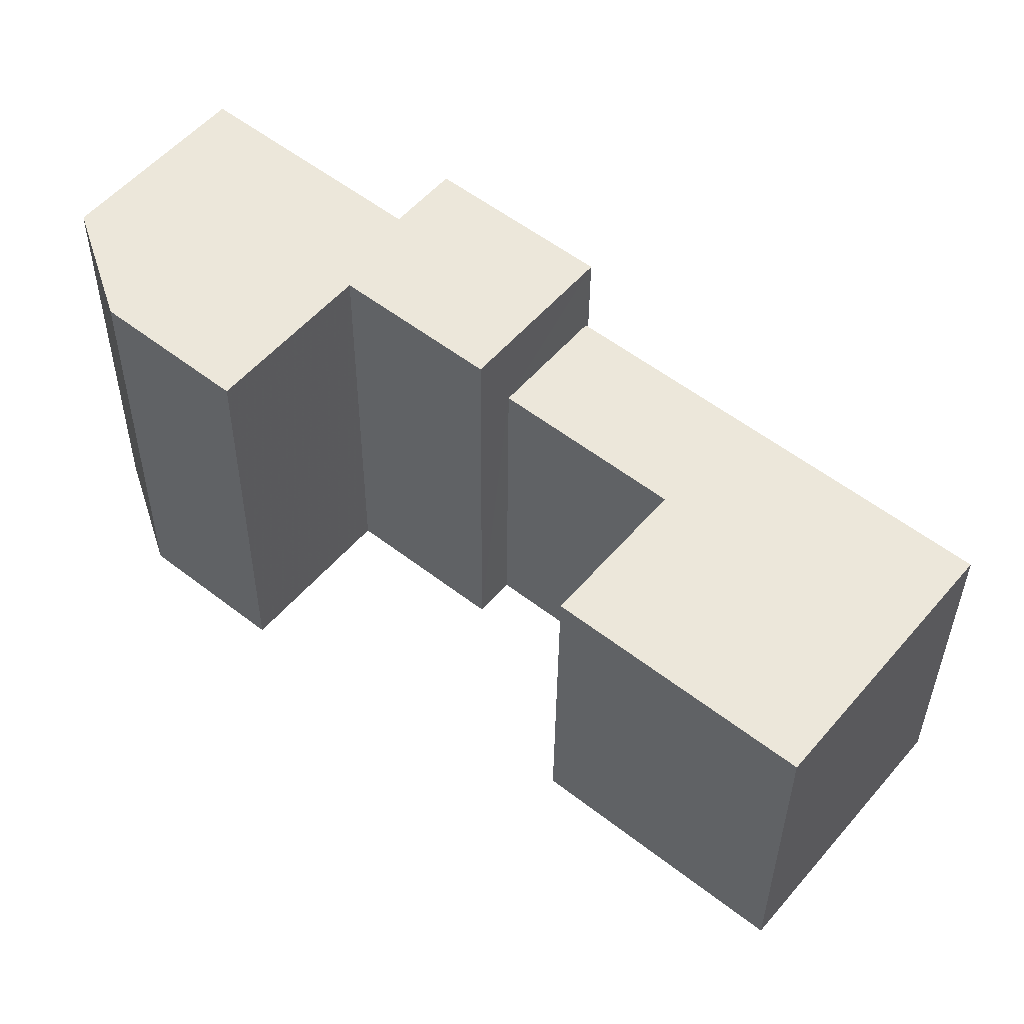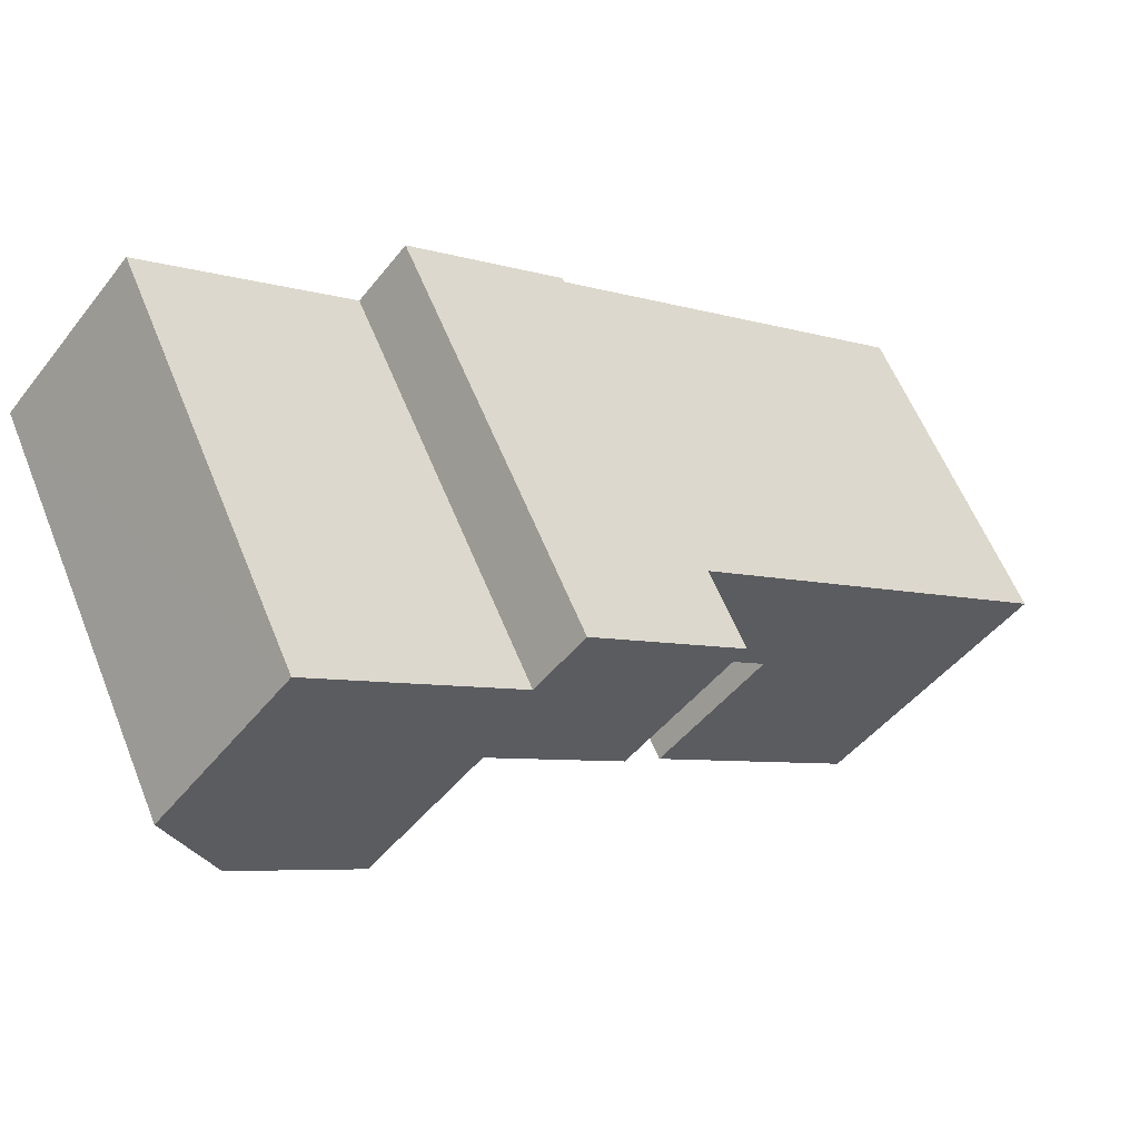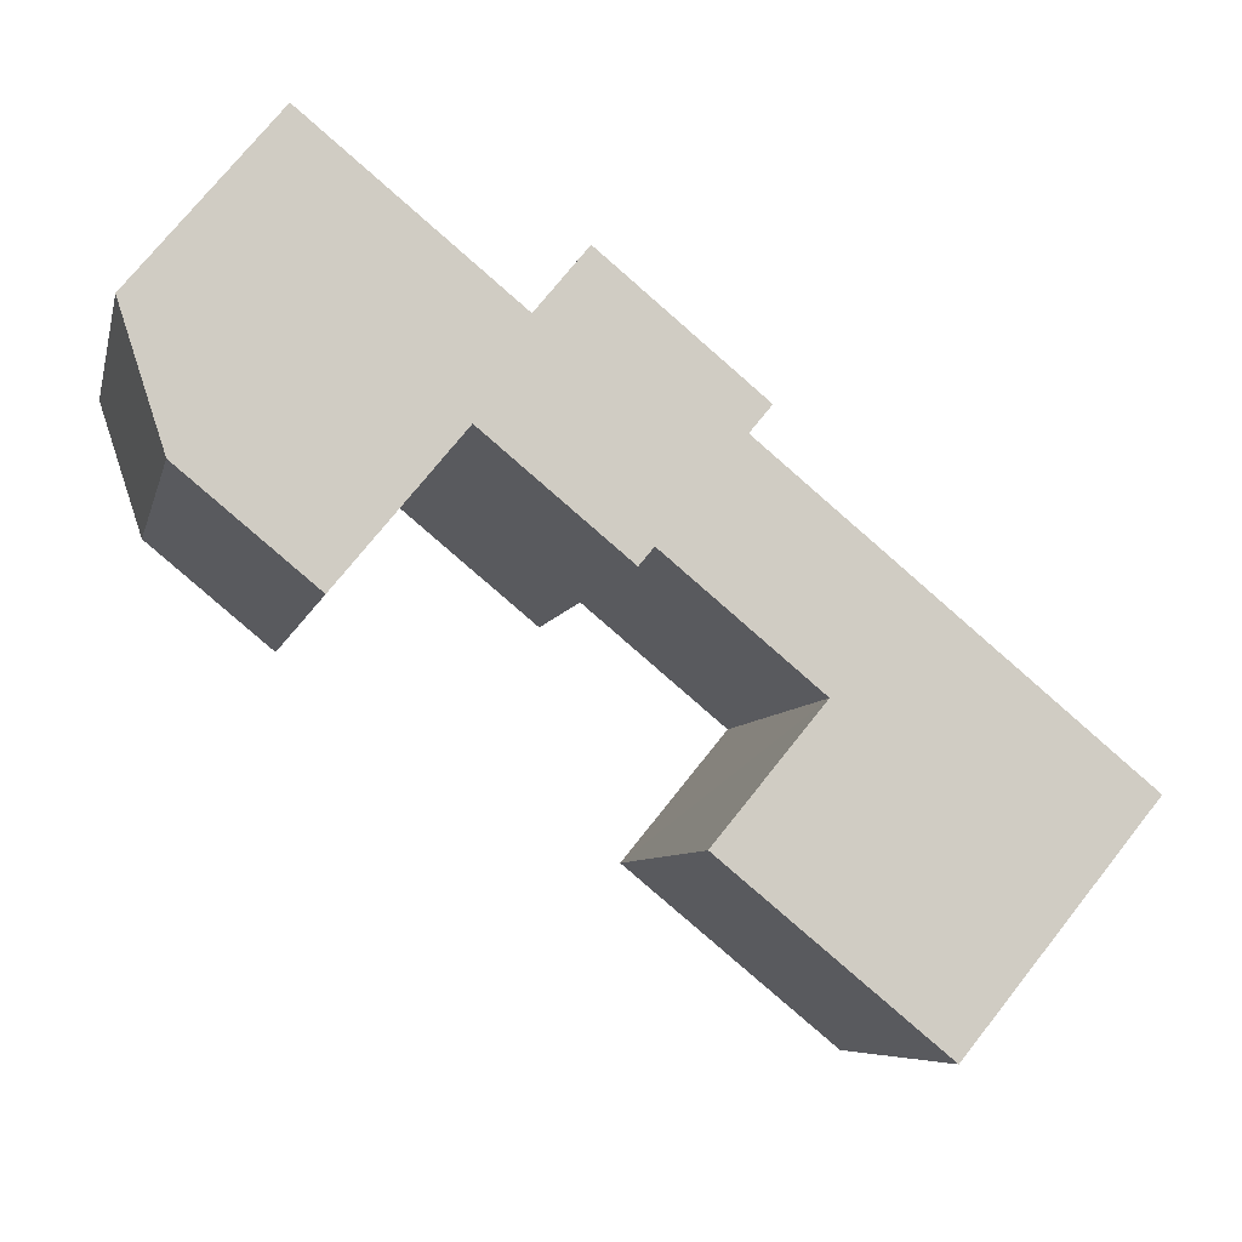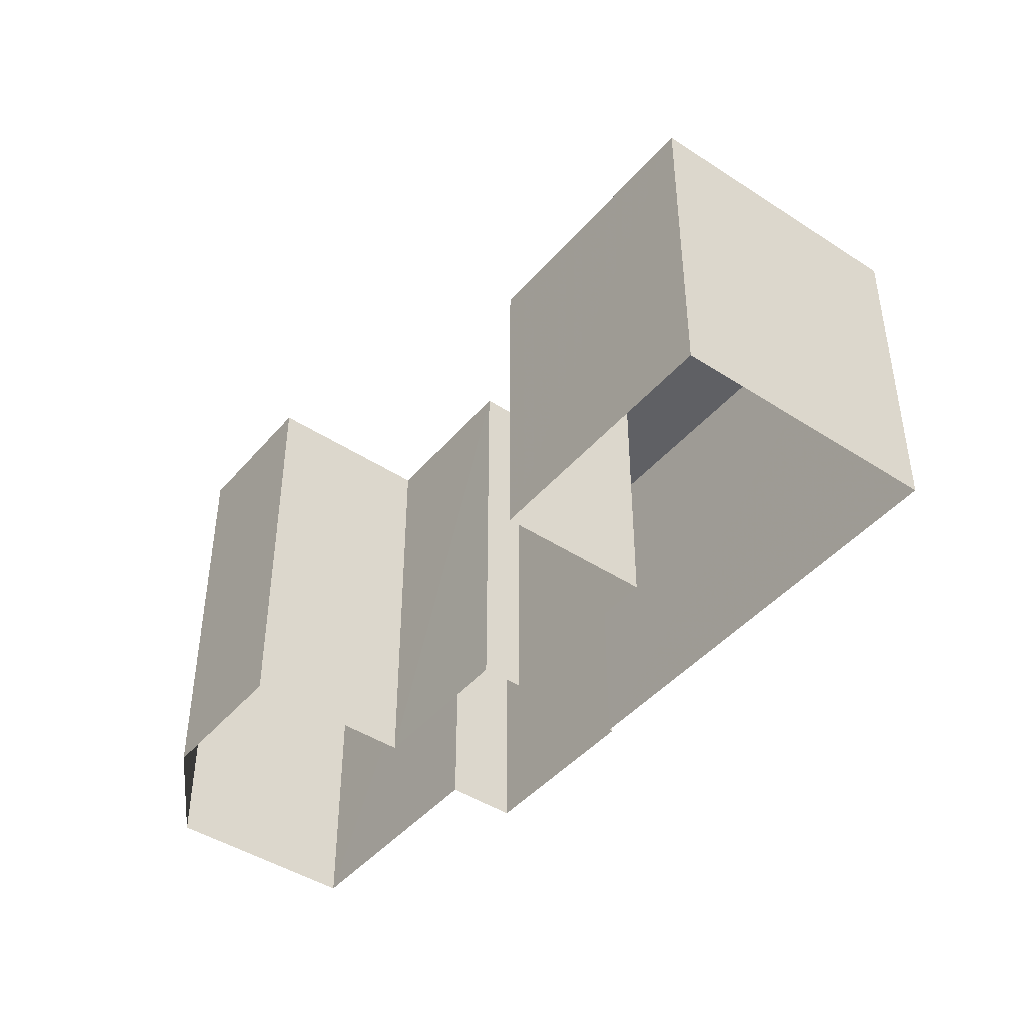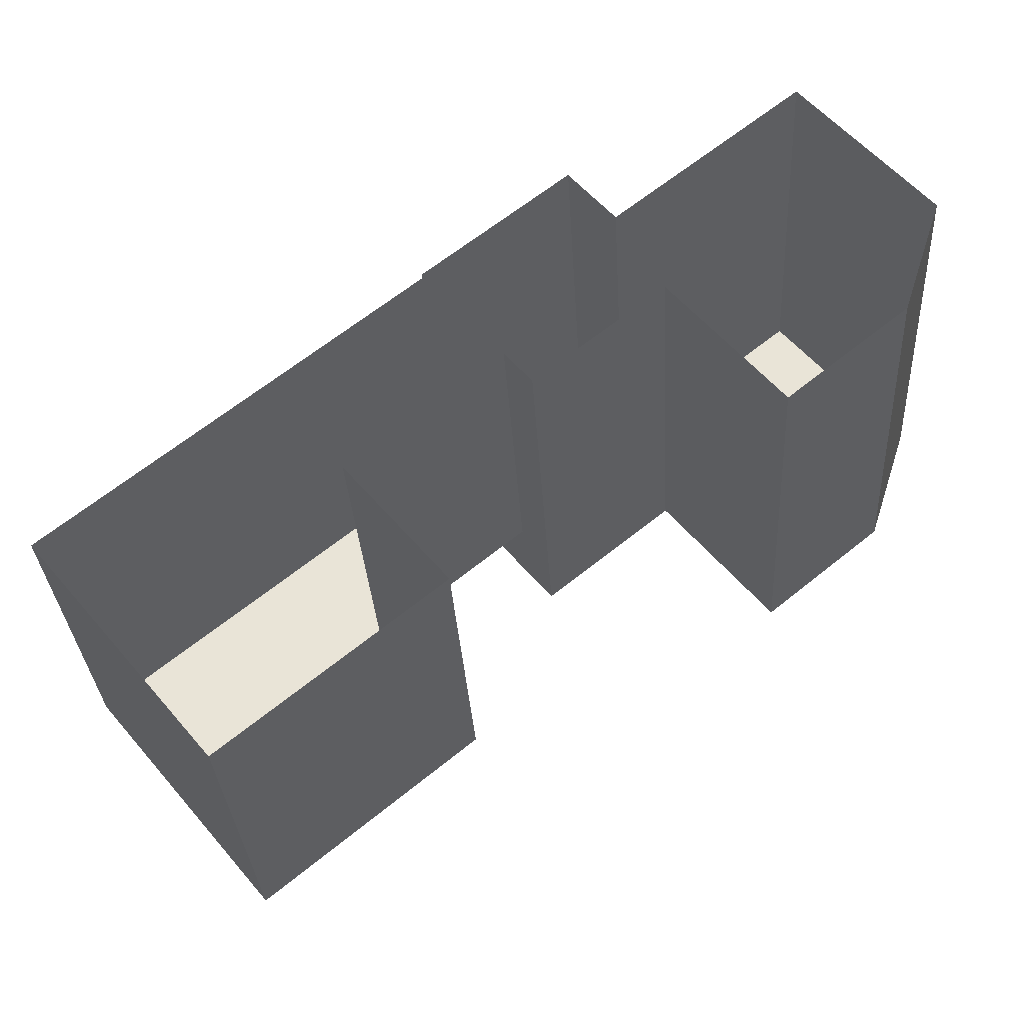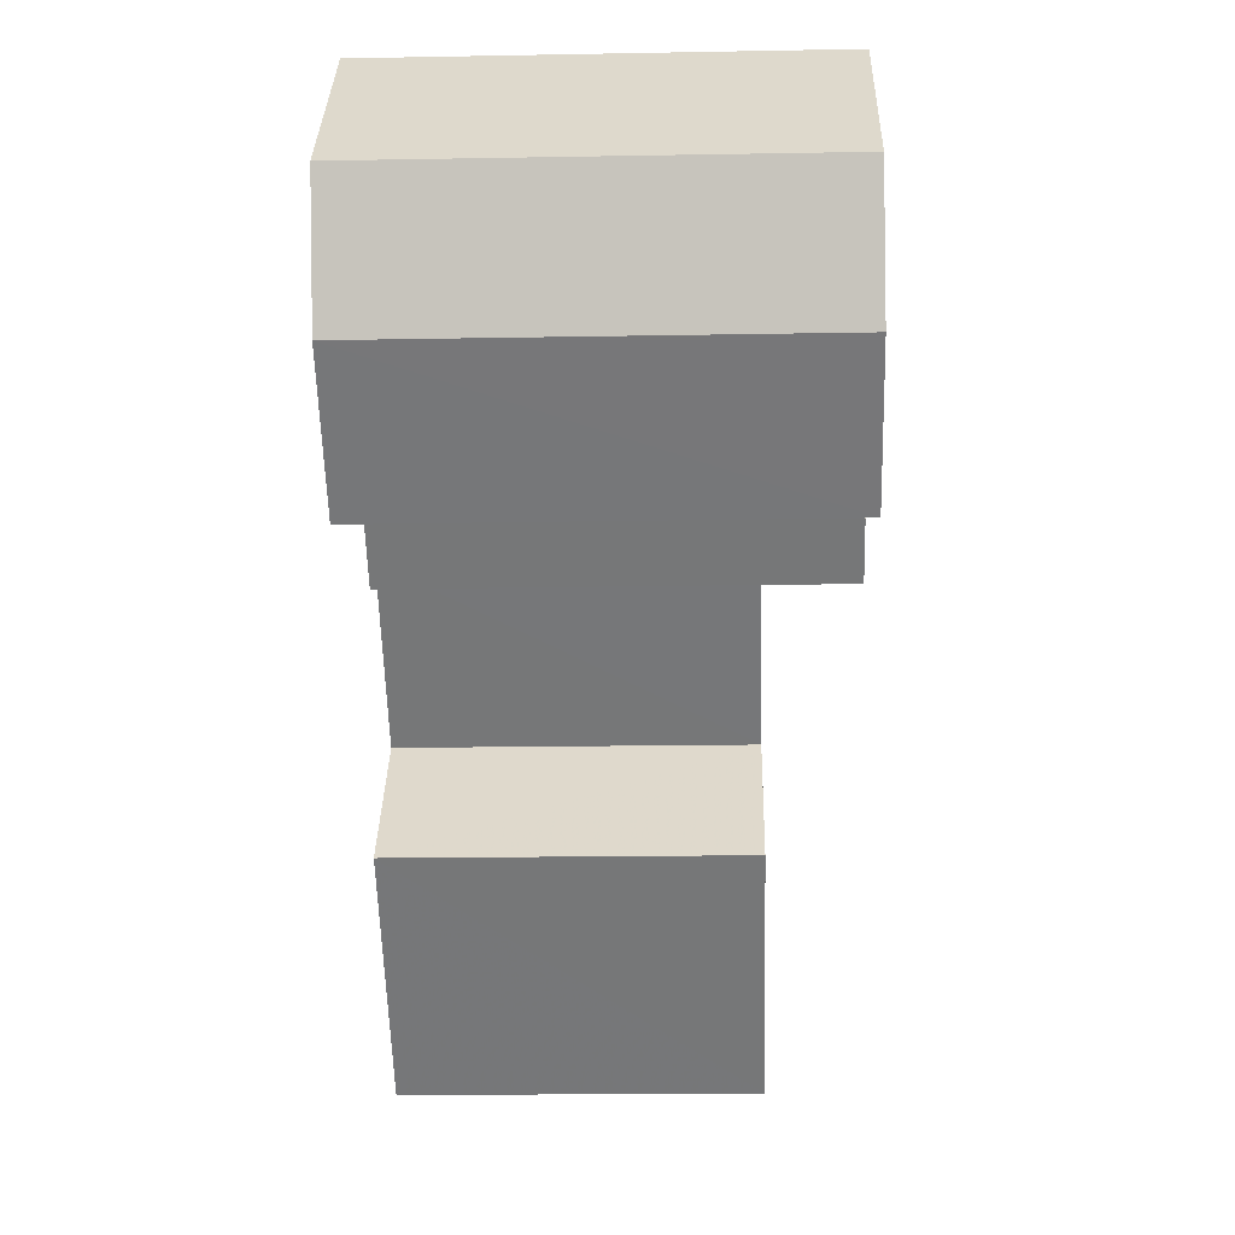
<metadata>
{"format":"obj","ext":"obj","renderer":"f3d","projection":"perspective","resolution":1024,"background":"white","views":[{"elev":-35.9,"azim":-0.4,"up":"+Y"},{"elev":59.7,"azim":-21.9,"up":"+Y"},{"elev":-6.8,"azim":-12.2,"up":"+Y"},{"elev":-44.3,"azim":13.2,"up":"+Z"},{"elev":-31.6,"azim":-176.6,"up":"+Y"},{"elev":-17.8,"azim":-87.9,"up":"+Y"}]}
</metadata>
<code>
v -9760 -3.66e+04 29.4
v -9762 -3.66e+04 29.4
v -9758 -3.66e+04 29.4
v -9755 -3.661e+04 29.4
v -9754 -3.661e+04 29.4
v -9752 -3.661e+04 29.39
v -9749 -3.661e+04 29.39
v -9763 -3.66e+04 29.4
v -9761 -3.66e+04 29.4
v -9756 -3.66e+04 29.4
v -9757 -3.66e+04 29.4
v -9755 -3.66e+04 29.4
v -9757 -3.66e+04 29.4
v -9755 -3.66e+04 29.4
v -9758 -3.66e+04 29.4
v -9756 -3.66e+04 34.47
v -9754 -3.661e+04 34.46
v -9755 -3.66e+04 34.46
v -9749 -3.661e+04 34.46
v -9752 -3.661e+04 34.46
v -9755 -3.661e+04 34.46
v -9762 -3.66e+04 35.77
v -9760 -3.66e+04 35.77
v -9758 -3.66e+04 35.77
v -9763 -3.66e+04 35.77
v -9761 -3.66e+04 35.77
v -9757 -3.66e+04 35.77
v -9758 -3.66e+04 35.77
v -9755 -3.66e+04 35.76
v -9757 -3.66e+04 35.77
f 1 2 3
f 4 5 6
f 7 6 5
f 2 8 3
f 8 9 3
f 10 11 3
f 7 5 12
f 12 13 14
f 5 10 12
f 15 13 12
f 9 15 3
f 3 15 10
f 15 12 10
f 16 17 18
f 18 17 19
f 19 17 20
f 17 21 20
f 22 23 24
f 25 22 24
f 26 25 24
f 24 27 28
f 28 27 29
f 28 29 30
f 26 24 28
f 19 6 7
f 19 20 6
f 20 4 6
f 20 21 4
f 17 5 4
f 21 17 4
f 10 5 17
f 16 10 17
f 12 19 7
f 12 18 19
f 11 10 16
f 16 27 11
f 27 16 29
f 14 18 12
f 29 18 14
f 16 18 29
f 24 1 3
f 24 23 1
f 23 2 1
f 23 22 2
f 22 8 2
f 22 25 8
f 26 9 8
f 25 26 8
f 28 15 9
f 26 28 9
f 30 13 15
f 28 30 15
f 29 14 13
f 30 29 13
f 27 3 11
f 27 24 3

</code>
